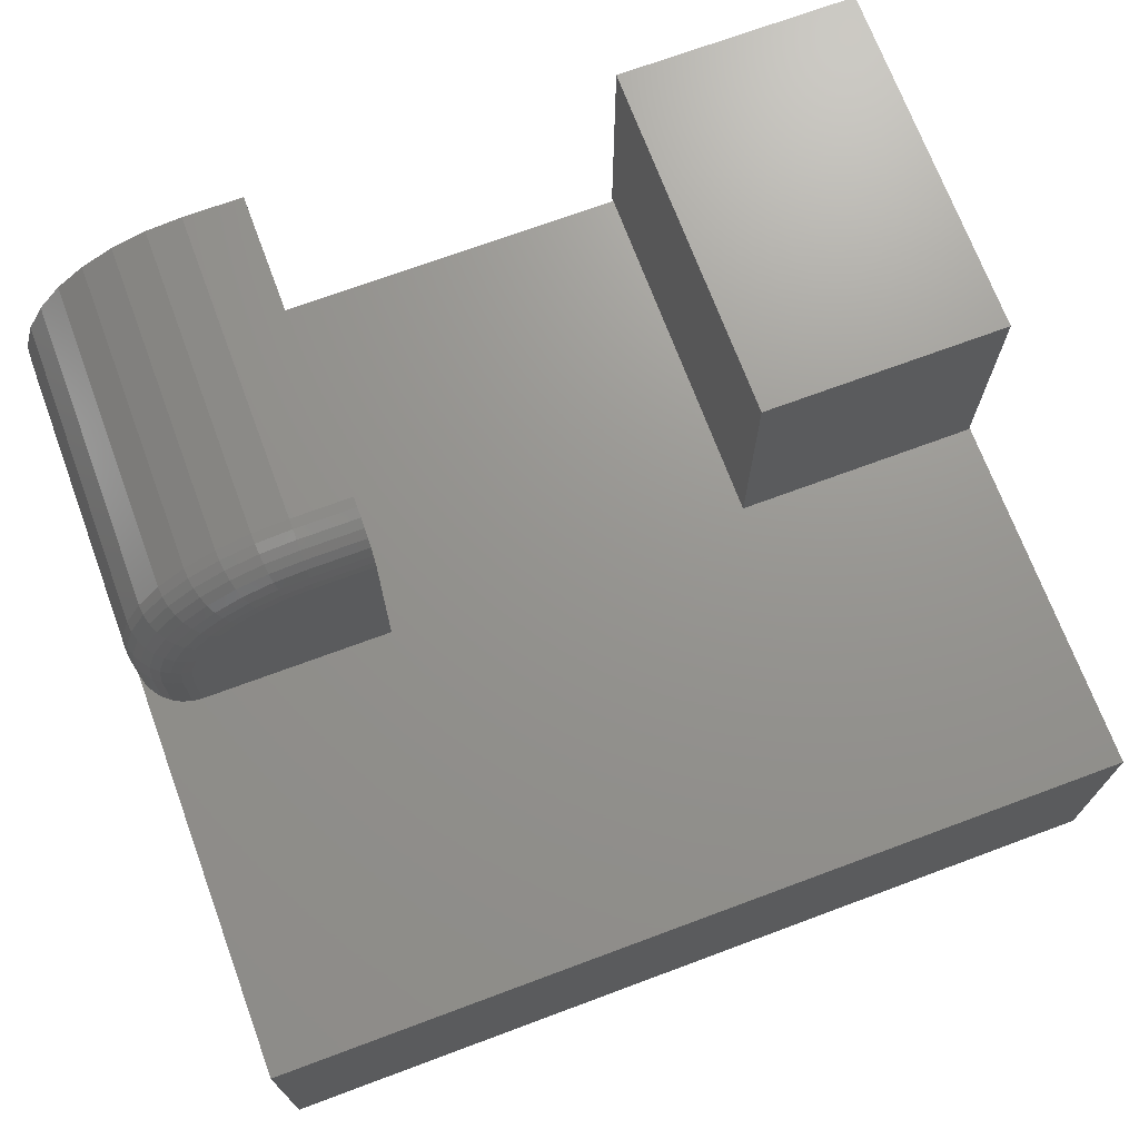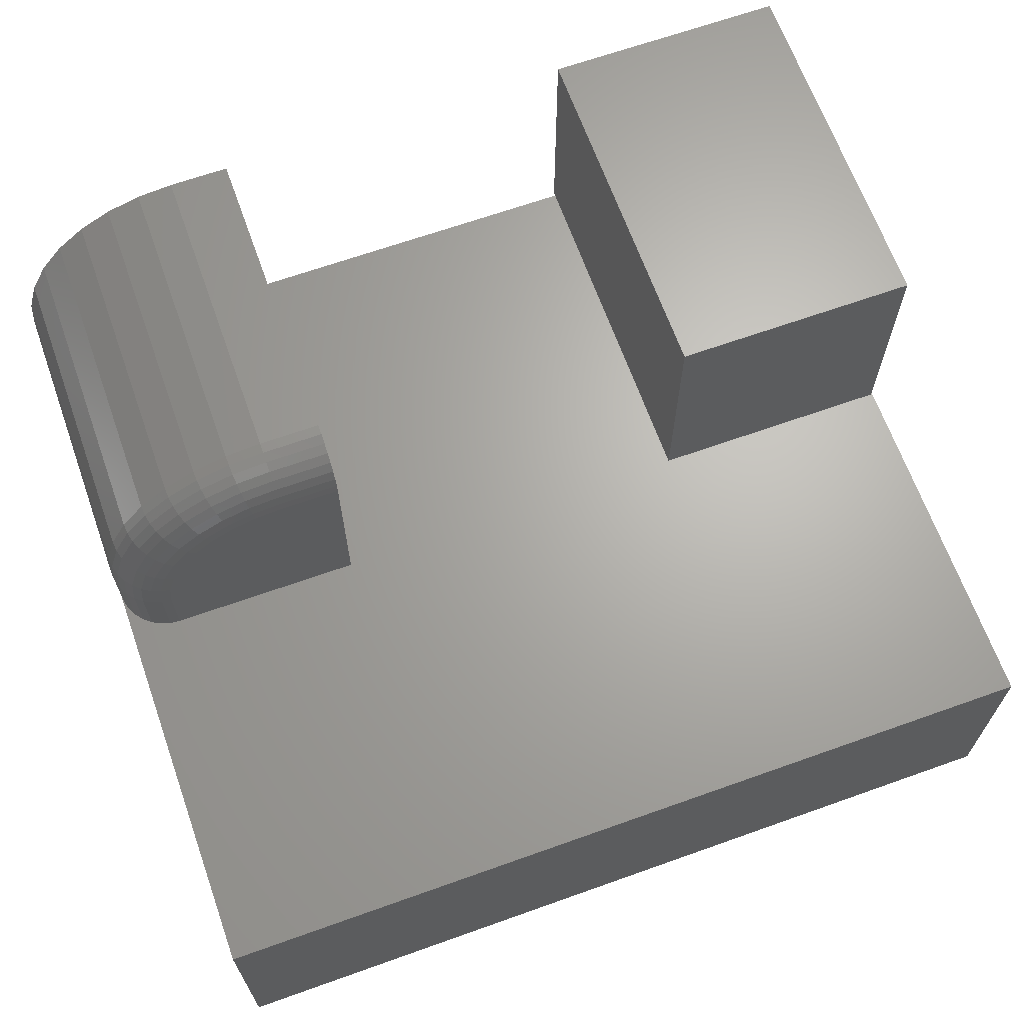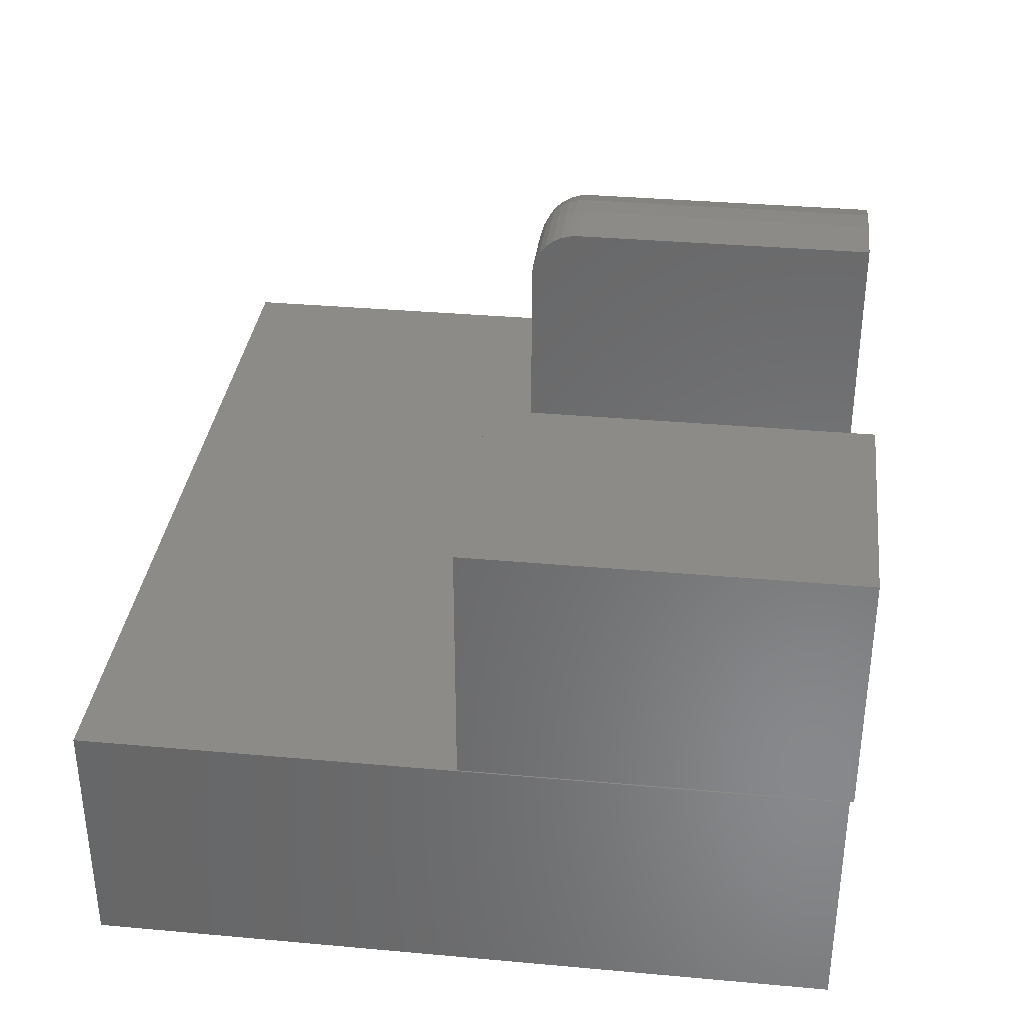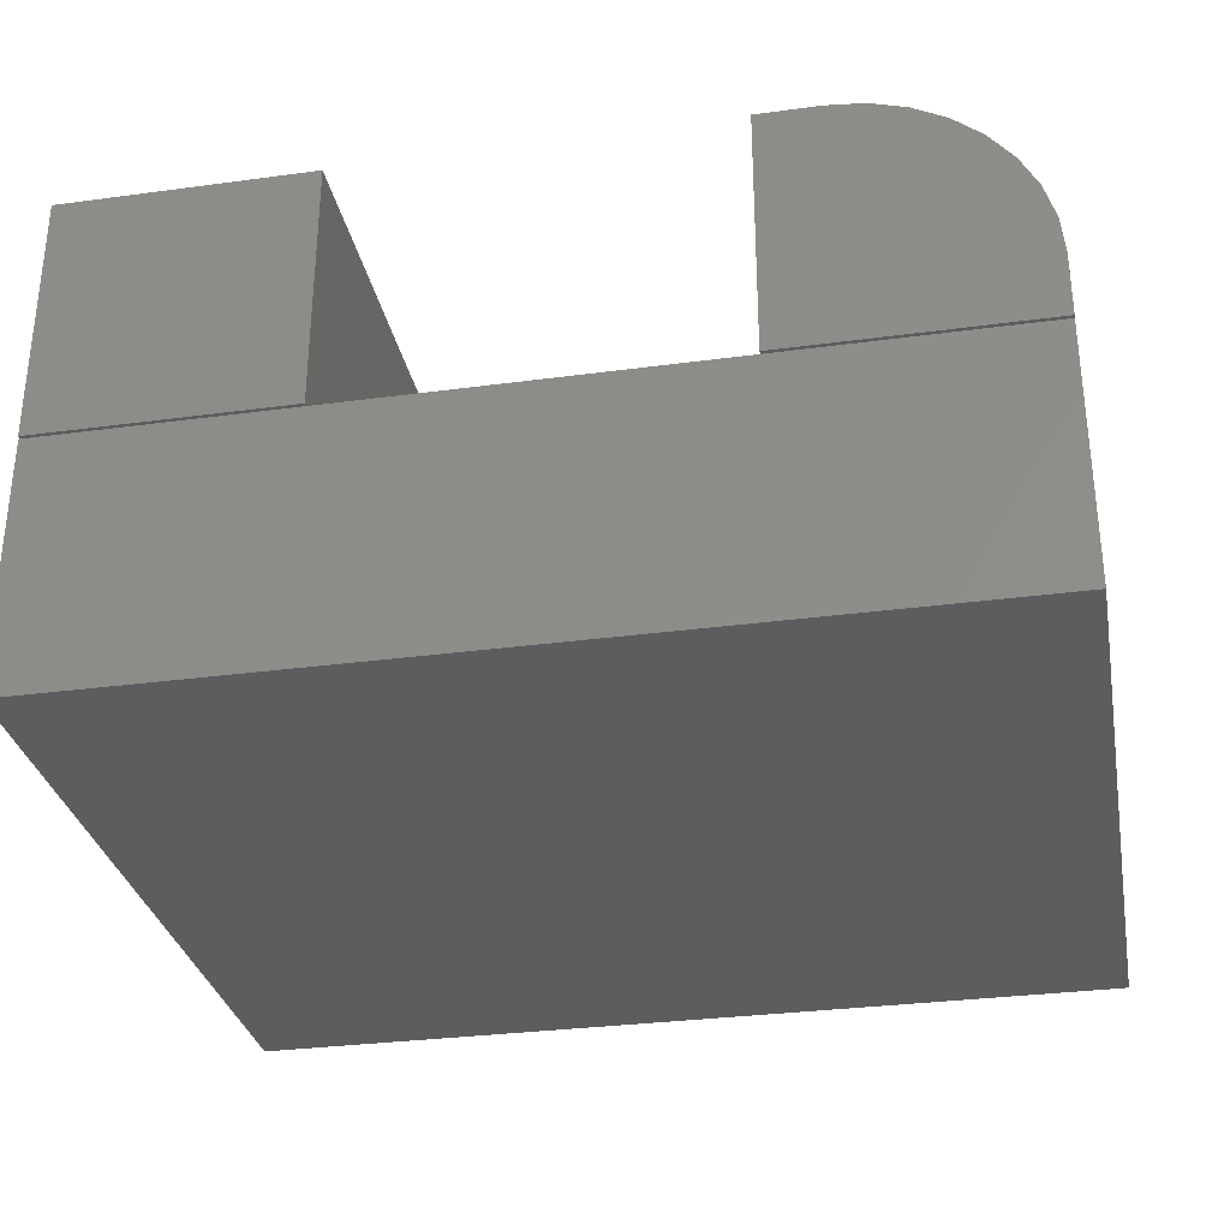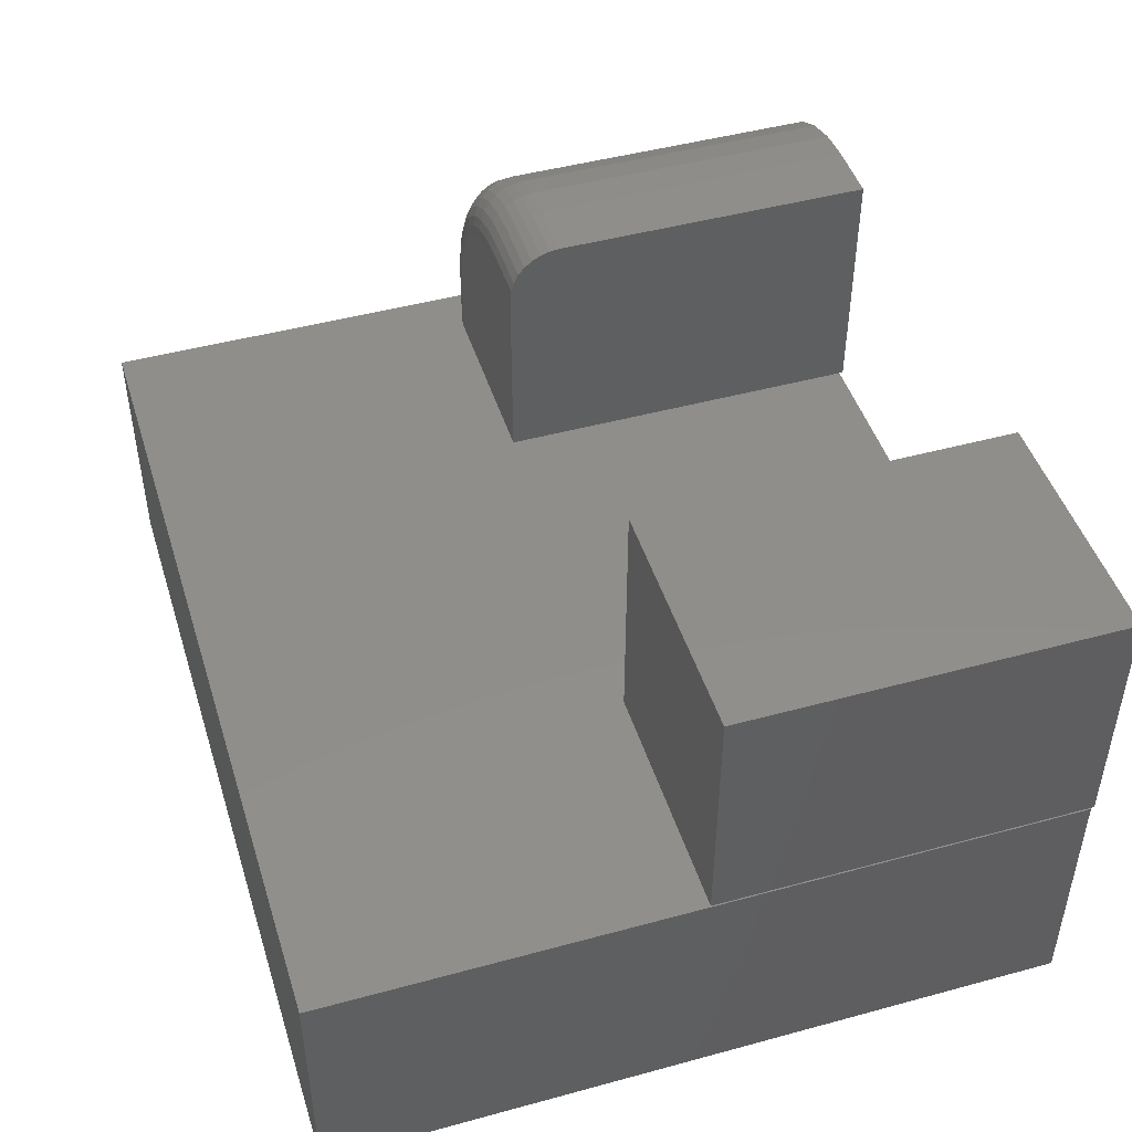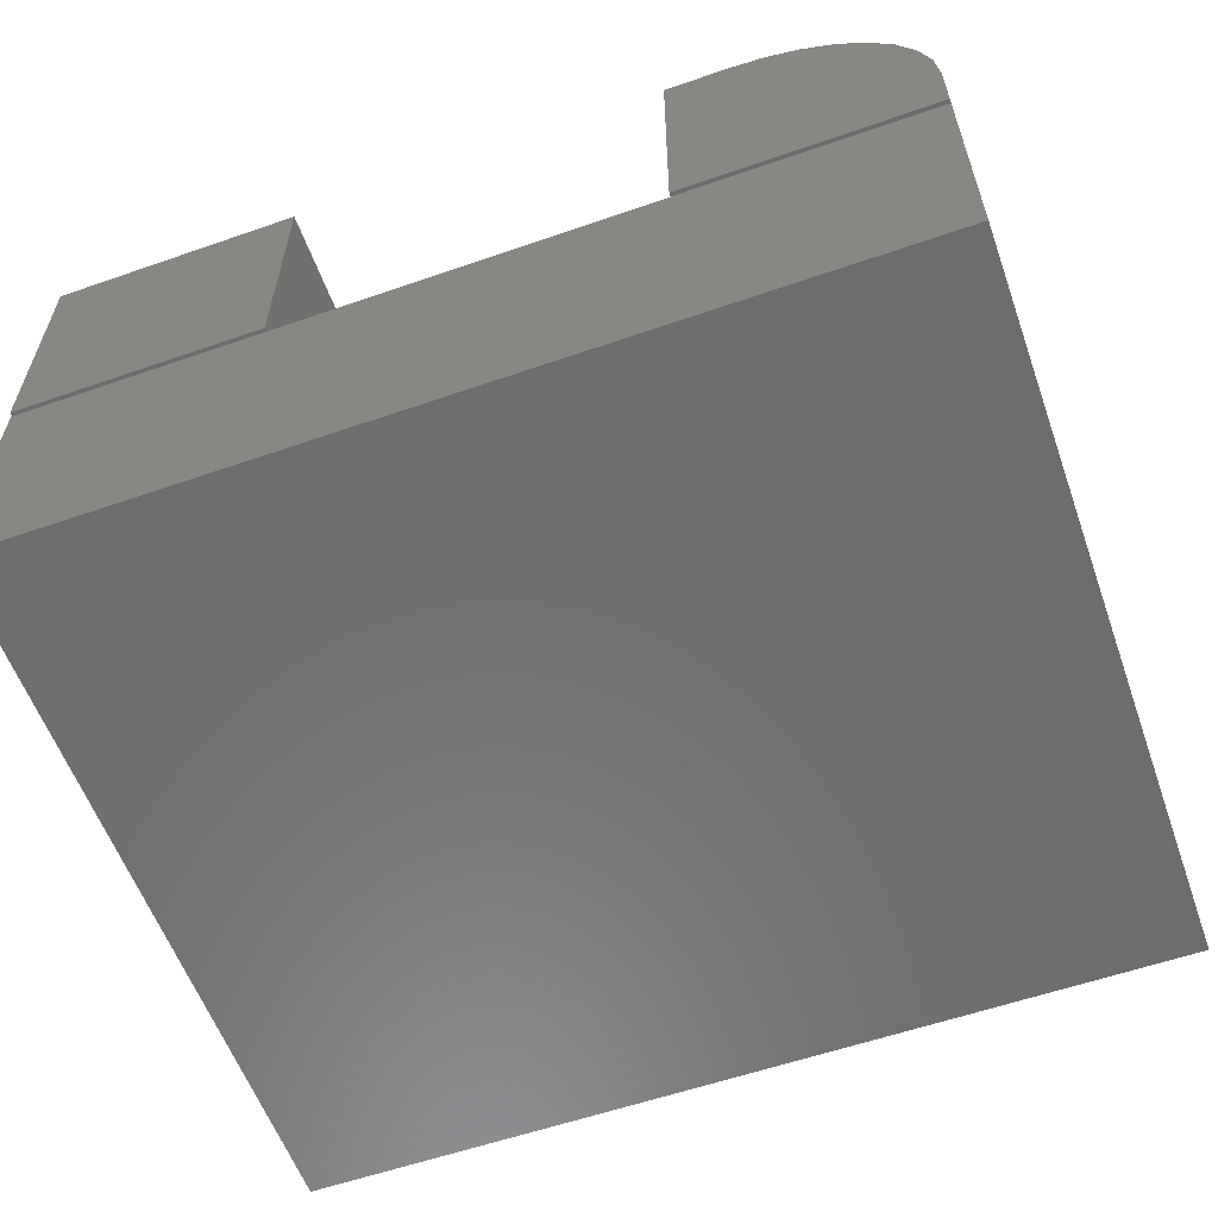
<metadata>
{"format":"stl","ext":"stl","renderer":"f3d","projection":"perspective","resolution":1024,"background":"white","views":[{"elev":70.9,"azim":-20.4,"up":"+Z"},{"elev":66.2,"azim":-19.7,"up":"+Z"},{"elev":34.6,"azim":96.9,"up":"+Z"},{"elev":-31.4,"azim":-169.2,"up":"+Z"},{"elev":46.6,"azim":72.8,"up":"+Z"},{"elev":-58.6,"azim":-160.3,"up":"+Z"}]}
</metadata>
<code>
# stl→obj: 131 verts, 258 faces
v 0.2109 0.3925 0.375
v 0.2109 0.3984 0.375
v 0.584 0.3925 0.375
v 0.584 0.3984 0.375
v 0.5859 -0.7266 0.375
v 0.5859 0.3925 0.375
v 0.584 -0.1641 0.375
v -0.7266 -0.7266 0.375
v 0.2109 -0.1641 0.375
v -0.3535 -0.1641 0.375
v -0.6484 -0.1641 0.375
v -0.6637 -0.1626 0.375
v -0.6783 -0.1581 0.375
v -0.6918 -0.1509 0.375
v -0.7037 -0.1412 0.375
v -0.7134 -0.1293 0.375
v -0.7206 -0.1158 0.375
v -0.7251 -0.1012 0.375
v -0.7266 -0.08594 0.375
v -0.3535 0.3925 0.375
v 0.5859 0.3925 0
v -0.7266 0.3925 0
v -0.7266 0.3925 0.375
v 0.2109 -0.1641 0.75
v 0.2109 0.3984 0.75
v 0.584 -0.1641 0.75
v 0.584 0.3984 0.75
v -0.7266 -0.7266 0
v 0.5859 -0.7266 0
v -0.7266 0.3984 0.4688
v -0.7266 -0.08594 0.4688
v -0.7212 0.3984 0.5236
v -0.7212 -0.08594 0.5236
v -0.7052 0.3984 0.5764
v -0.7052 -0.08594 0.5764
v -0.6792 0.3984 0.625
v -0.6792 -0.08594 0.625
v -0.6442 0.3984 0.6676
v -0.6442 -0.08594 0.6676
v -0.6016 0.3984 0.7026
v -0.6016 -0.08594 0.7026
v -0.5529 0.3984 0.7286
v -0.5529 -0.08594 0.7286
v -0.5002 0.3984 0.7446
v -0.5002 -0.08594 0.7446
v -0.4453 0.3984 0.75
v -0.4453 -0.08594 0.75
v -0.3535 -0.08594 0.75
v -0.3535 0.3984 0.75
v -0.3535 -0.1641 0.6719
v -0.4453 -0.1641 0.6719
v -0.4849 -0.1641 0.668
v -0.523 -0.1641 0.6564
v -0.5582 -0.1641 0.6376
v -0.5889 -0.1641 0.6124
v -0.6142 -0.1641 0.5816
v -0.633 -0.1641 0.5465
v -0.6445 -0.1641 0.5084
v -0.6484 -0.1641 0.4688
v -0.7266 0.3984 0.375
v -0.3535 0.3984 0.375
v -0.3535 -0.1012 0.7485
v -0.3535 -0.1158 0.7441
v -0.3535 -0.1293 0.7368
v -0.3535 -0.1412 0.7271
v -0.3535 -0.1509 0.7153
v -0.3535 -0.1581 0.7018
v -0.3535 -0.1626 0.6871
v -0.6637 -0.1626 0.4688
v -0.6783 -0.1581 0.4688
v -0.6918 -0.1509 0.4688
v -0.7037 -0.1412 0.4688
v -0.7134 -0.1293 0.4688
v -0.7206 -0.1158 0.4688
v -0.7251 -0.1012 0.4688
v -0.4453 -0.1626 0.6871
v -0.4453 -0.1581 0.7018
v -0.4453 -0.1509 0.7153
v -0.4453 -0.1412 0.7271
v -0.4453 -0.1293 0.7368
v -0.4453 -0.1158 0.7441
v -0.4453 -0.1012 0.7485
v -0.6595 -0.1626 0.5114
v -0.6739 -0.1581 0.5142
v -0.6871 -0.1509 0.5168
v -0.6987 -0.1412 0.5192
v -0.7082 -0.1293 0.5211
v -0.7153 -0.1158 0.5225
v -0.7197 -0.1012 0.5233
v -0.4879 -0.1626 0.6829
v -0.4908 -0.1581 0.6973
v -0.4934 -0.1509 0.7105
v -0.4957 -0.1412 0.7222
v -0.4976 -0.1293 0.7317
v -0.499 -0.1158 0.7388
v -0.4999 -0.1012 0.7431
v -0.5289 -0.1626 0.6705
v -0.5345 -0.1581 0.684
v -0.5397 -0.1509 0.6965
v -0.5442 -0.1412 0.7075
v -0.5479 -0.1293 0.7164
v -0.5507 -0.1158 0.7231
v -0.5524 -0.1012 0.7272
v -0.5666 -0.1626 0.6503
v -0.5748 -0.1581 0.6625
v -0.5823 -0.1509 0.6737
v -0.5889 -0.1412 0.6836
v -0.5943 -0.1293 0.6917
v -0.5983 -0.1158 0.6977
v -0.6007 -0.1012 0.7014
v -0.5997 -0.1626 0.6232
v -0.6101 -0.1581 0.6335
v -0.6196 -0.1509 0.6431
v -0.628 -0.1412 0.6514
v -0.6349 -0.1293 0.6583
v -0.64 -0.1158 0.6634
v -0.6431 -0.1012 0.6666
v -0.6269 -0.1626 0.5901
v -0.6391 -0.1581 0.5982
v -0.6503 -0.1509 0.6057
v -0.6601 -0.1412 0.6123
v -0.6682 -0.1293 0.6177
v -0.6742 -0.1158 0.6217
v -0.6779 -0.1012 0.6242
v -0.6471 -0.1626 0.5523
v -0.6606 -0.1581 0.5579
v -0.6731 -0.1509 0.5631
v -0.684 -0.1412 0.5676
v -0.693 -0.1293 0.5713
v -0.6997 -0.1158 0.5741
v -0.7038 -0.1012 0.5758
f 1 2 3
f 3 2 4
f 5 6 7
f 7 6 3
f 8 5 7
f 8 7 9
f 8 9 10
f 8 10 11
f 8 11 12
f 8 12 13
f 8 13 14
f 8 14 15
f 8 15 16
f 8 16 17
f 8 17 18
f 8 18 19
f 10 9 20
f 20 9 1
f 21 22 23
f 21 23 20
f 21 20 1
f 21 1 3
f 21 3 6
f 9 24 1
f 1 24 25
f 1 25 2
f 26 7 27
f 27 7 3
f 27 3 4
f 9 7 24
f 24 7 26
f 24 26 25
f 25 26 27
f 4 2 27
f 27 2 25
f 8 28 5
f 5 28 29
f 30 31 32
f 32 31 33
f 32 33 34
f 34 33 35
f 34 35 36
f 36 35 37
f 36 37 38
f 38 37 39
f 38 39 40
f 40 39 41
f 40 41 42
f 42 41 43
f 42 43 44
f 44 43 45
f 44 45 46
f 46 45 47
f 47 48 46
f 46 48 49
f 50 51 52
f 50 52 53
f 50 53 54
f 50 54 55
f 50 55 56
f 50 56 57
f 50 57 58
f 50 58 59
f 50 59 11
f 50 11 10
f 30 60 23
f 28 8 22
f 22 8 19
f 22 19 23
f 23 19 31
f 23 31 30
f 49 20 61
f 48 62 63
f 48 63 64
f 48 64 65
f 48 65 66
f 48 66 67
f 48 67 68
f 48 68 50
f 48 50 10
f 48 10 20
f 48 20 49
f 28 22 29
f 29 22 21
f 11 59 12
f 12 59 69
f 12 69 13
f 13 69 70
f 13 70 14
f 14 70 71
f 14 71 15
f 15 71 72
f 15 72 16
f 16 72 73
f 16 73 17
f 17 73 74
f 17 74 18
f 18 74 75
f 18 75 19
f 19 75 31
f 51 50 76
f 76 50 68
f 76 68 77
f 77 68 67
f 77 67 78
f 78 67 66
f 78 66 79
f 79 66 65
f 79 65 80
f 80 65 64
f 80 64 81
f 81 64 63
f 81 63 82
f 82 63 62
f 82 62 47
f 47 62 48
f 59 58 69
f 69 58 83
f 69 83 70
f 70 83 84
f 70 84 71
f 71 84 85
f 71 85 72
f 72 85 86
f 72 86 73
f 73 86 87
f 73 87 74
f 74 87 88
f 74 88 75
f 75 88 89
f 75 89 31
f 31 89 33
f 52 51 90
f 90 51 76
f 90 76 91
f 91 76 77
f 91 77 92
f 92 77 78
f 92 78 93
f 93 78 79
f 93 79 94
f 94 79 80
f 94 80 95
f 95 80 81
f 95 81 96
f 96 81 82
f 96 82 45
f 45 82 47
f 53 52 97
f 97 52 90
f 97 90 98
f 98 90 91
f 98 91 99
f 99 91 92
f 99 92 100
f 100 92 93
f 100 93 101
f 101 93 94
f 101 94 102
f 102 94 95
f 102 95 103
f 103 95 96
f 103 96 43
f 43 96 45
f 54 53 104
f 104 53 97
f 104 97 105
f 105 97 98
f 105 98 106
f 106 98 99
f 106 99 107
f 107 99 100
f 107 100 108
f 108 100 101
f 108 101 109
f 109 101 102
f 109 102 110
f 110 102 103
f 110 103 41
f 41 103 43
f 55 54 111
f 111 54 104
f 111 104 112
f 112 104 105
f 112 105 113
f 113 105 106
f 113 106 114
f 114 106 107
f 114 107 115
f 115 107 108
f 115 108 116
f 116 108 109
f 116 109 117
f 117 109 110
f 117 110 39
f 39 110 41
f 56 55 118
f 118 55 111
f 118 111 119
f 119 111 112
f 119 112 120
f 120 112 113
f 120 113 121
f 121 113 114
f 121 114 122
f 122 114 115
f 122 115 123
f 123 115 116
f 123 116 124
f 124 116 117
f 124 117 37
f 37 117 39
f 57 56 125
f 125 56 118
f 125 118 126
f 126 118 119
f 126 119 127
f 127 119 120
f 127 120 128
f 128 120 121
f 128 121 129
f 129 121 122
f 129 122 130
f 130 122 123
f 130 123 131
f 131 123 124
f 131 124 35
f 35 124 37
f 58 57 83
f 83 57 125
f 83 125 84
f 84 125 126
f 84 126 85
f 85 126 127
f 85 127 86
f 86 127 128
f 86 128 87
f 87 128 129
f 87 129 88
f 88 129 130
f 88 130 89
f 89 130 131
f 89 131 33
f 33 131 35
f 49 61 60
f 49 60 30
f 49 30 32
f 49 32 34
f 49 34 36
f 49 36 38
f 49 38 40
f 49 40 42
f 49 42 44
f 49 44 46
f 23 60 20
f 20 60 61
f 5 29 6
f 6 29 21

</code>
